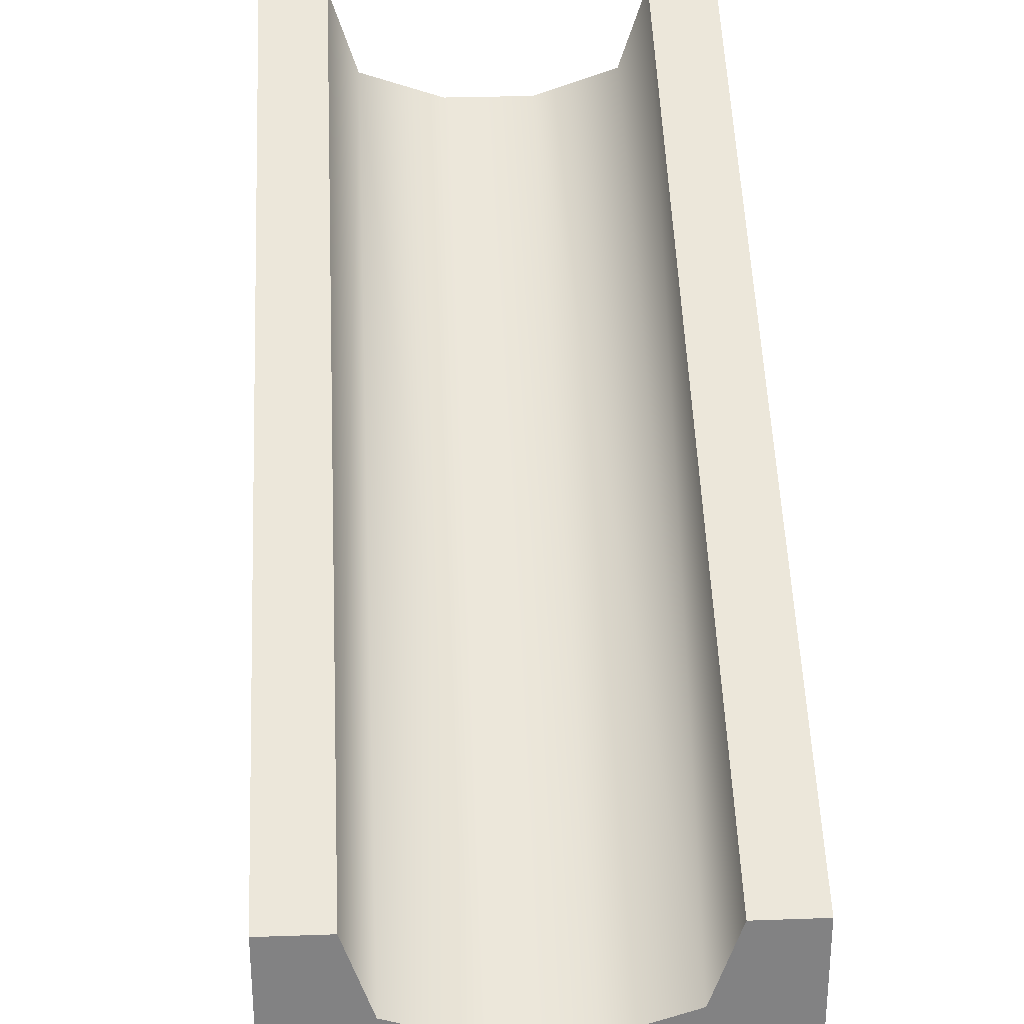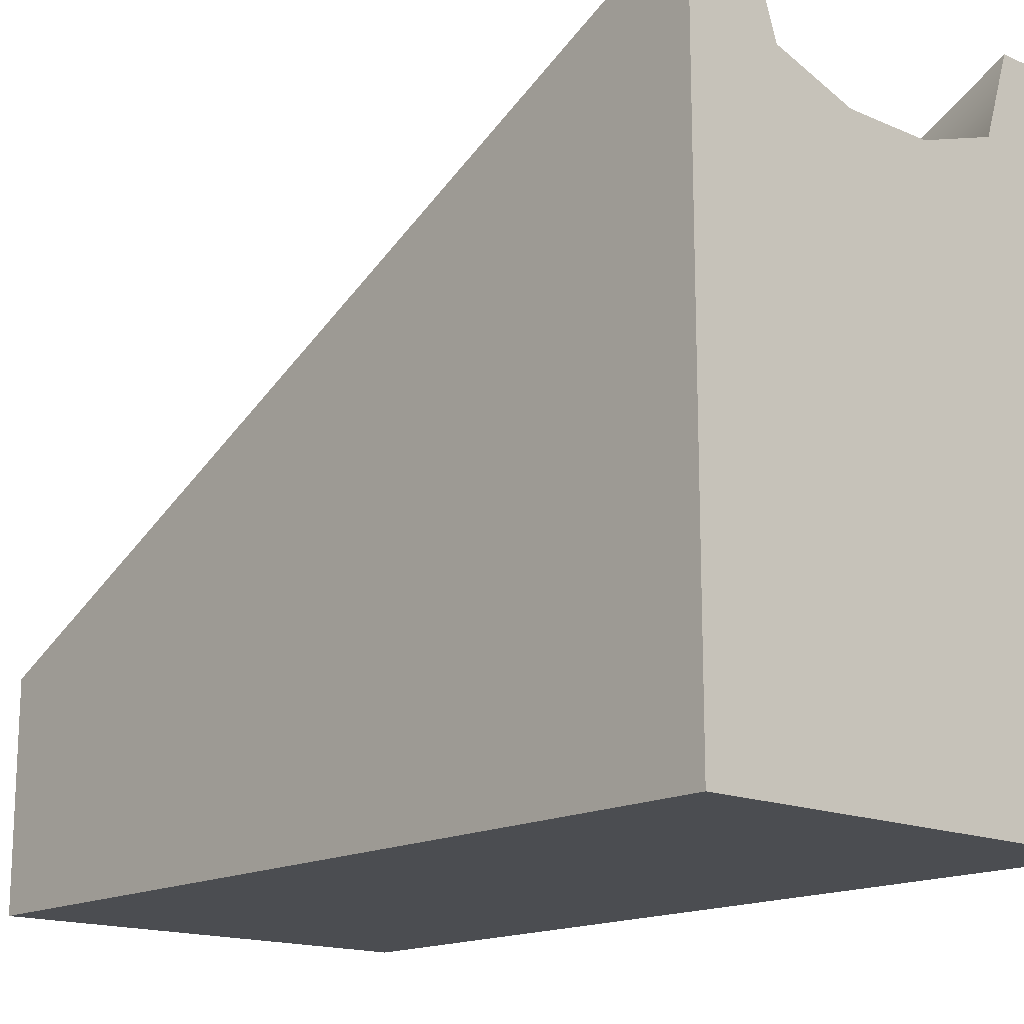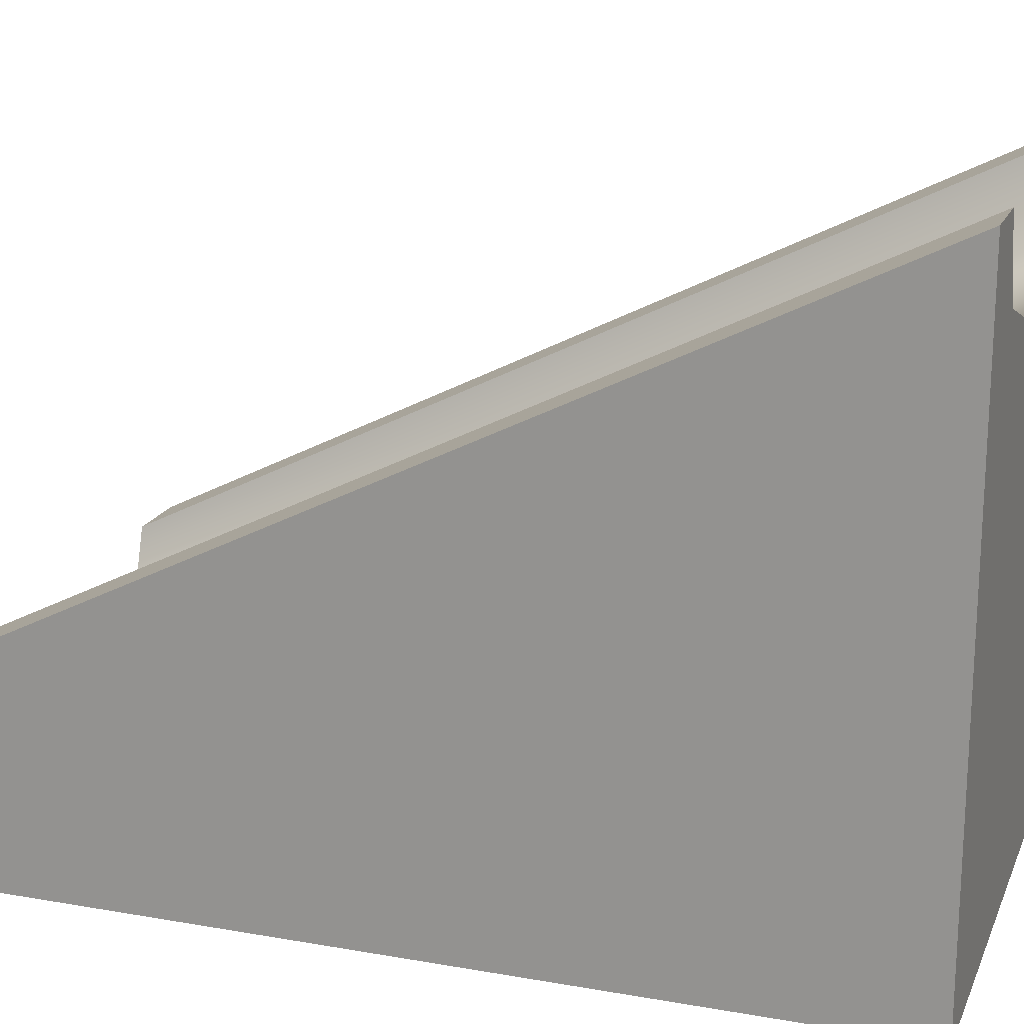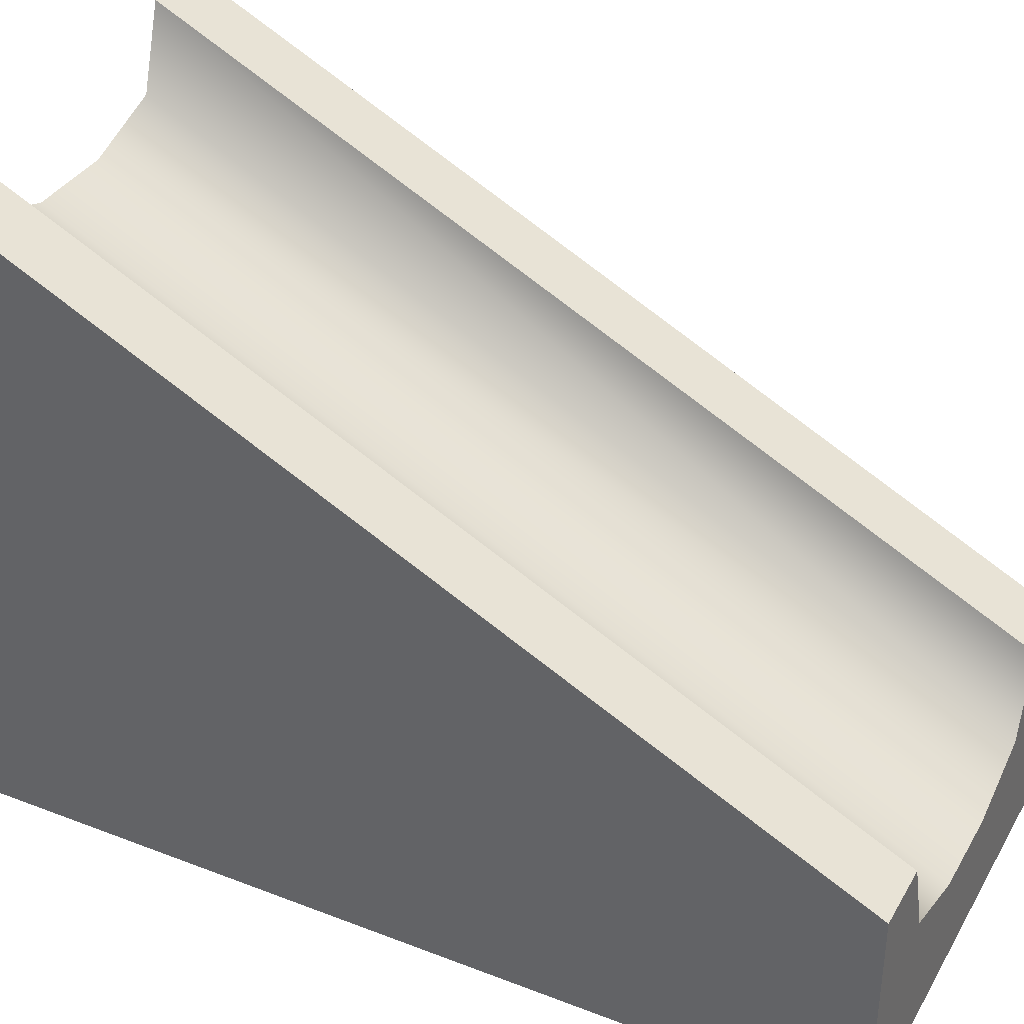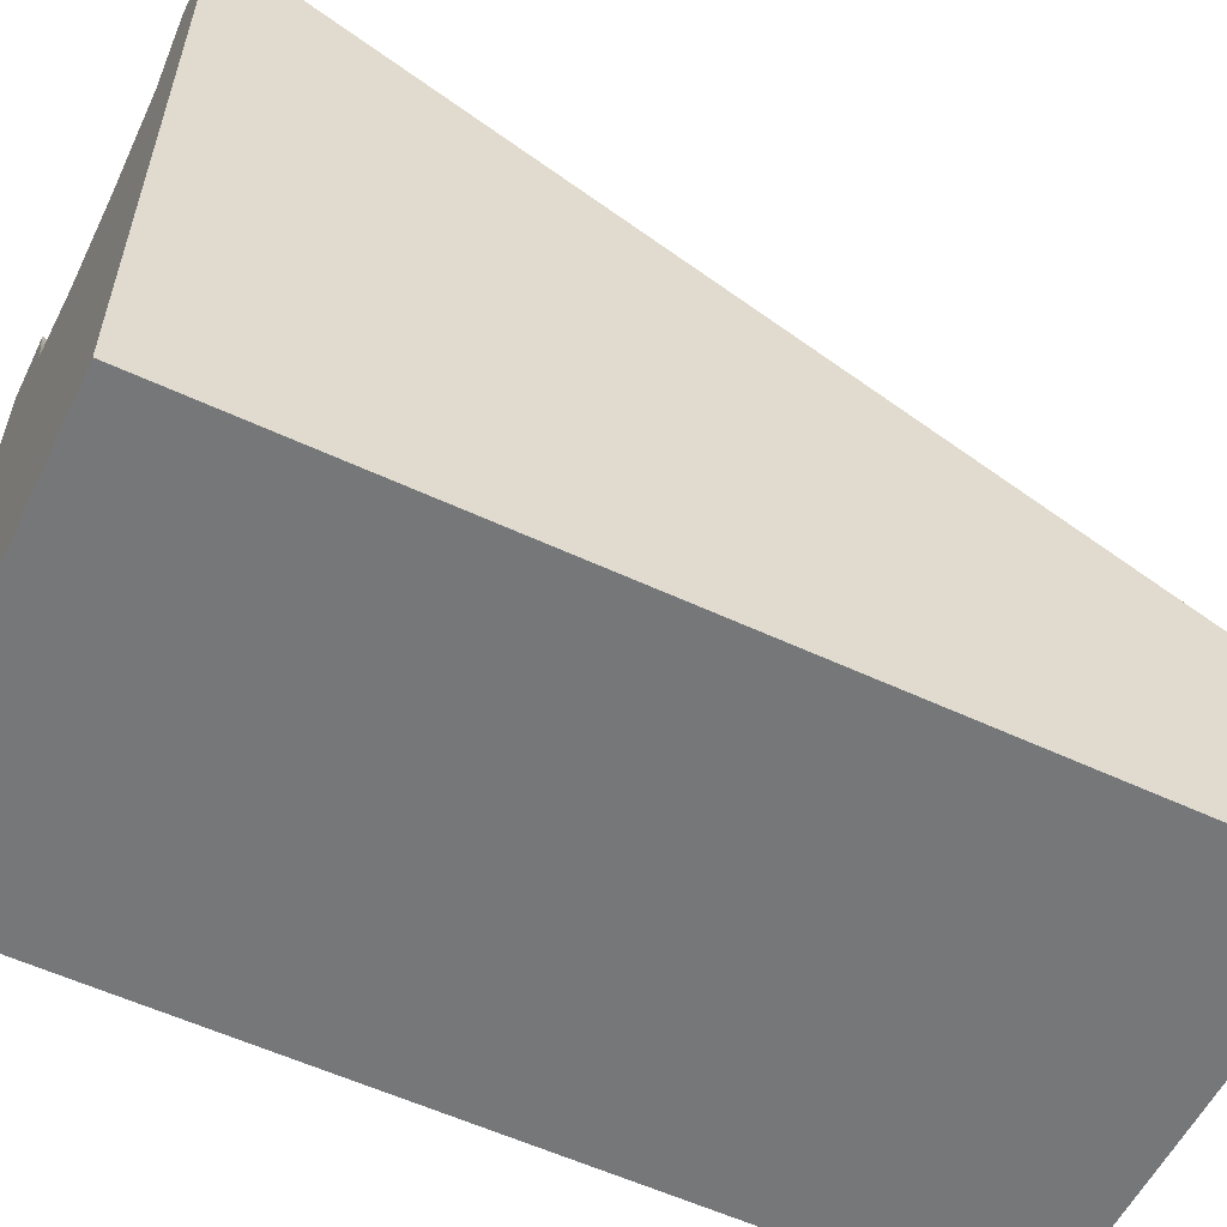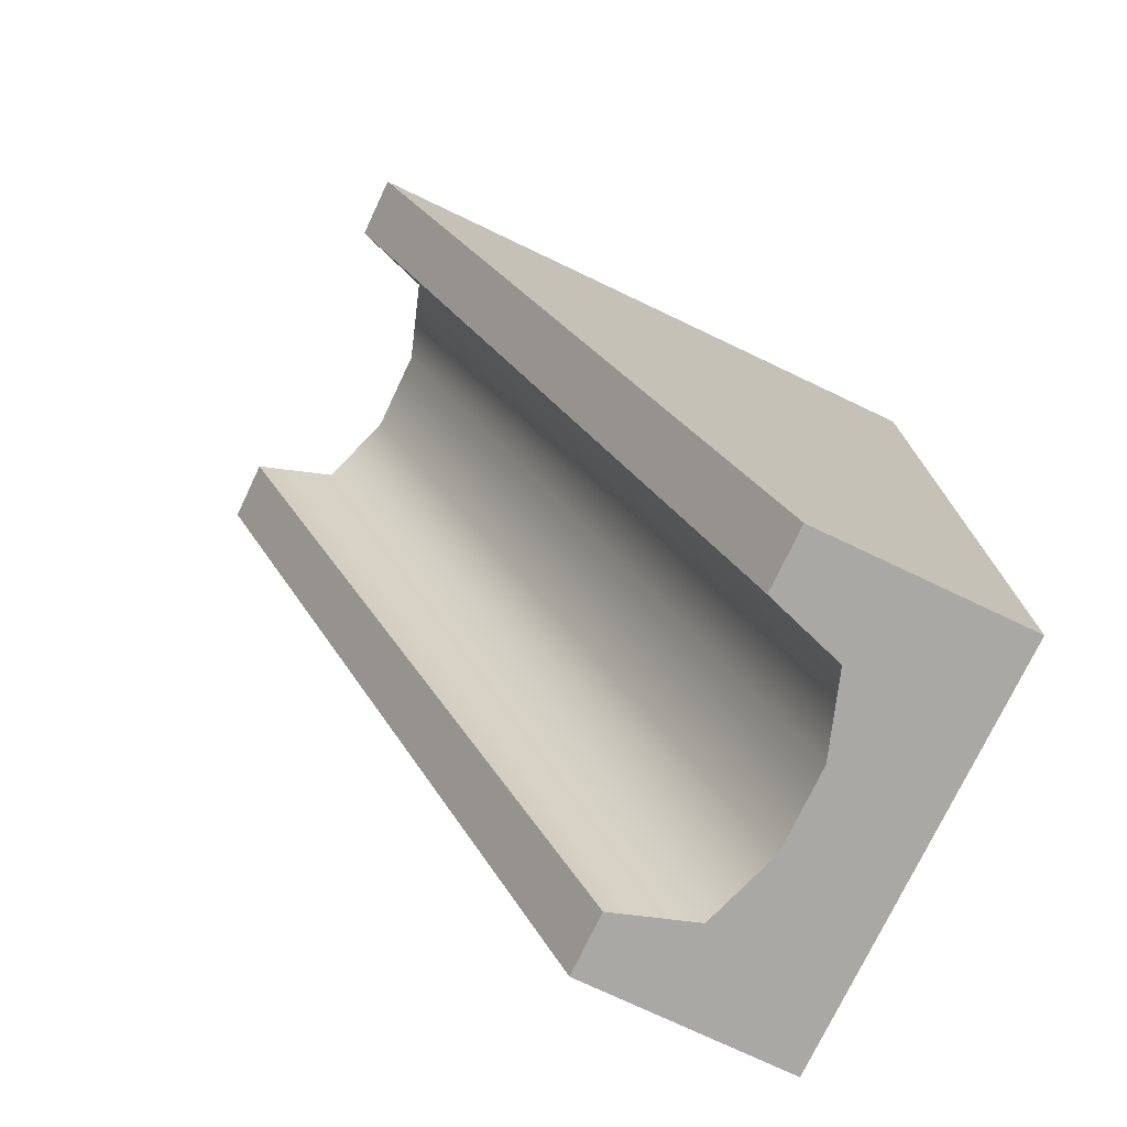
<metadata>
{"format":"obj","ext":"obj","renderer":"f3d","projection":"perspective","resolution":1024,"background":"white","views":[{"elev":29.5,"azim":177.0,"up":"+Y"},{"elev":-16.0,"azim":-41.8,"up":"+Y"},{"elev":18.3,"azim":-71.4,"up":"+Y"},{"elev":36.0,"azim":116.8,"up":"+Y"},{"elev":-57.0,"azim":64.1,"up":"+Y"},{"elev":-75.0,"azim":-115.4,"up":"+Z"}]}
</metadata>
<code>
g slant_solid_long_C
v 0.5 0 1
v 0.5 9.024e-17 -1
v -0.5 0 1
v -0.5 9.024e-17 -1
v 0.5 1.5 1
v 0.2875 1.312 1
v 0.35 1.5 1
v 0.1 1.25 1
v -0.1 1.25 1
v -0.2875 1.312 1
v -0.5 1.5 1
v -0.35 1.5 1
v 0.5 0.5 -1
v 0.35 0.5 -1
v -0.35 0.5 -1
v -0.5 0.5 -1
v -0.2875 0.3125 -1
v -0.1 0.25 -1
v 0.1 0.25 -1
v 0.2875 0.3125 -1
f 3 2 1
f 2 3 4
f 1 2 3
f 4 3 2
f 5 3 1
f 3 5 6
f 6 5 7
f 3 6 8
f 9 3 8
f 10 3 9
f 3 10 11
f 11 10 12
f 1 3 5
f 6 5 3
f 7 5 6
f 8 6 3
f 8 3 9
f 9 3 10
f 11 10 3
f 12 10 11
f 14 5 13
f 5 14 7
f 13 5 14
f 7 14 5
f 17 16 15
f 17 4 16
f 4 17 2
f 2 17 18
f 19 2 18
f 20 2 19
f 2 20 13
f 13 20 14
f 15 16 17
f 16 4 17
f 2 17 4
f 18 17 2
f 18 2 19
f 19 2 20
f 13 20 2
f 14 20 13
f 3 16 4
f 16 3 11
f 4 16 3
f 11 3 16
f 5 2 13
f 2 5 1
f 13 2 5
f 1 5 2
f 16 12 15
f 12 16 11
f 15 12 16
f 11 16 12
f 12 17 15
f 17 12 10
f 15 17 12
f 10 12 17
f 18 8 19
f 8 18 9
f 19 8 18
f 9 18 8
f 17 9 18
f 9 17 10
f 18 9 17
f 10 17 9
f 6 14 20
f 14 6 7
f 20 14 6
f 7 6 14
f 19 6 20
f 6 19 8
f 20 6 19
f 8 19 6

</code>
